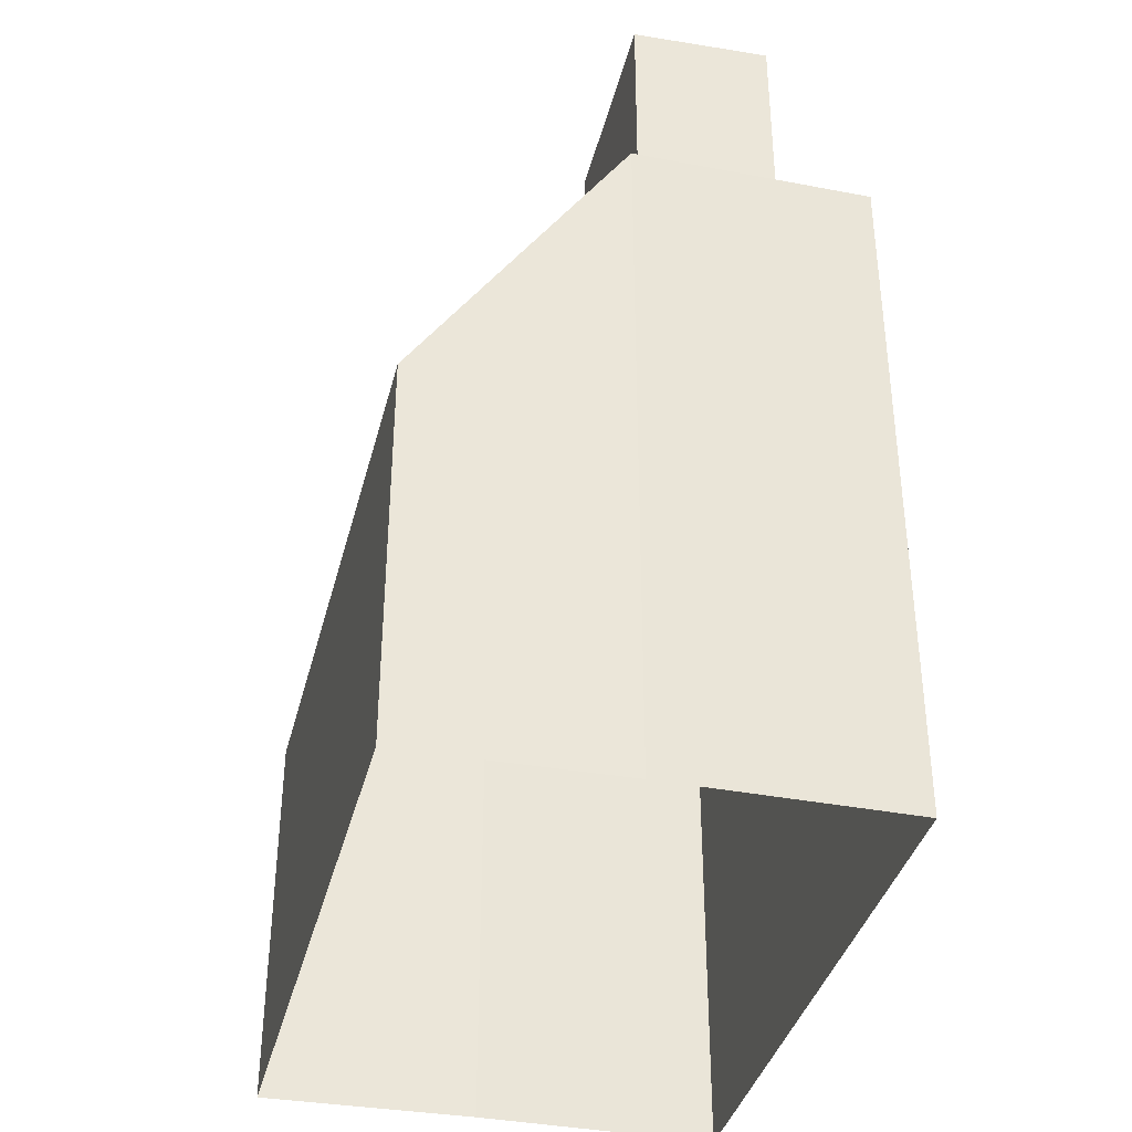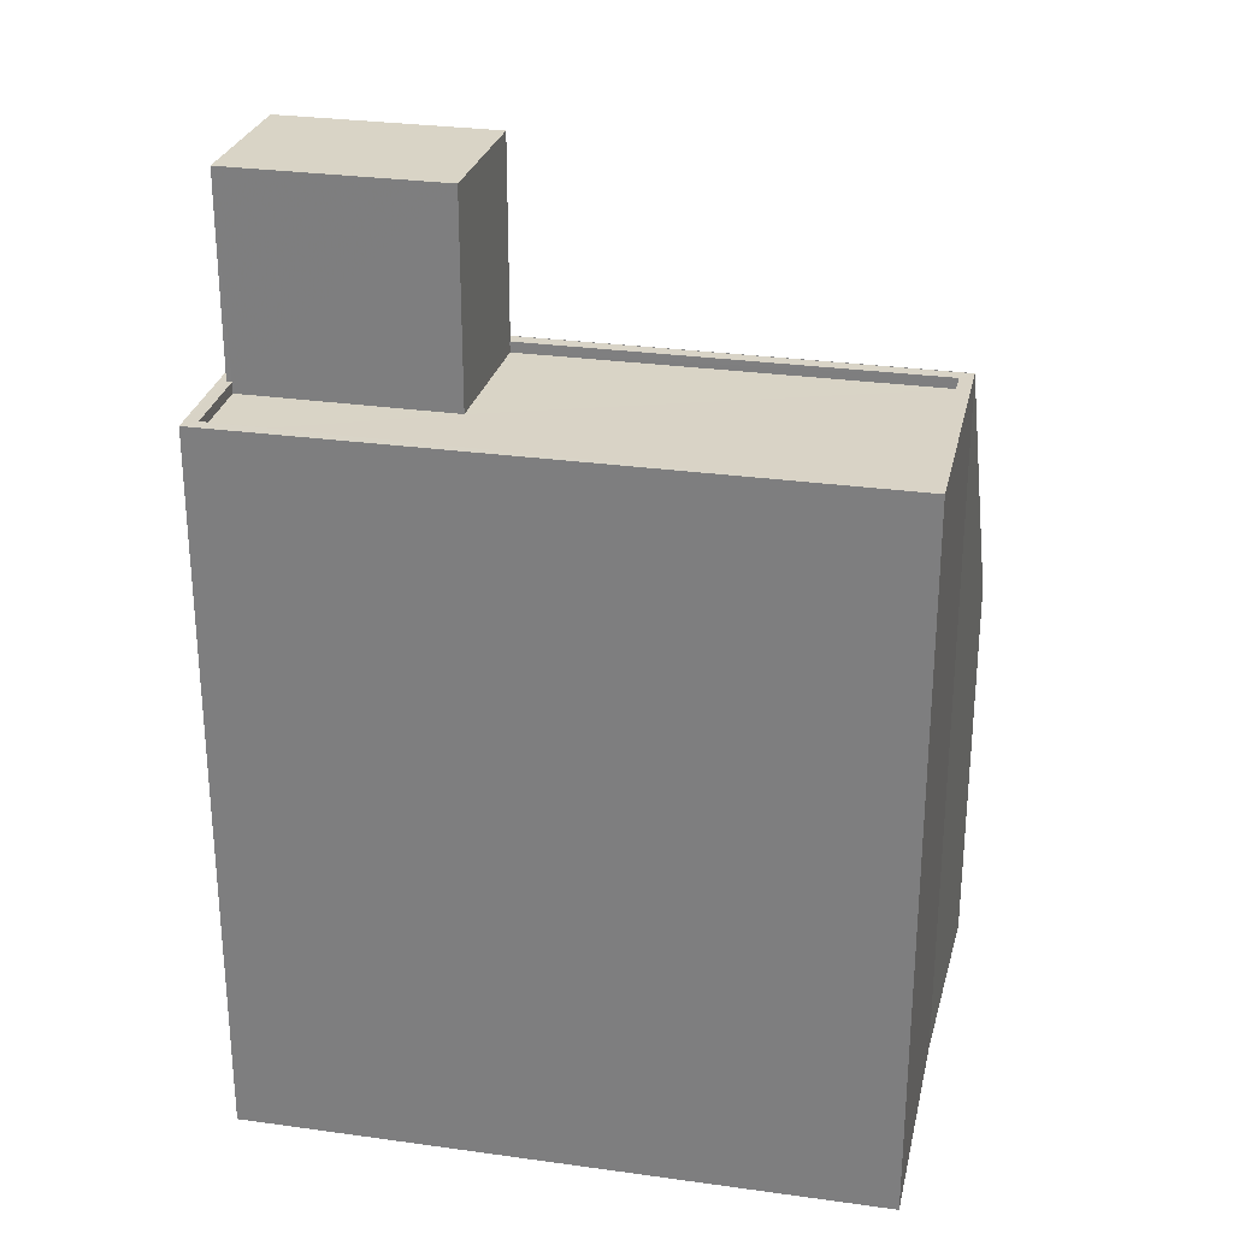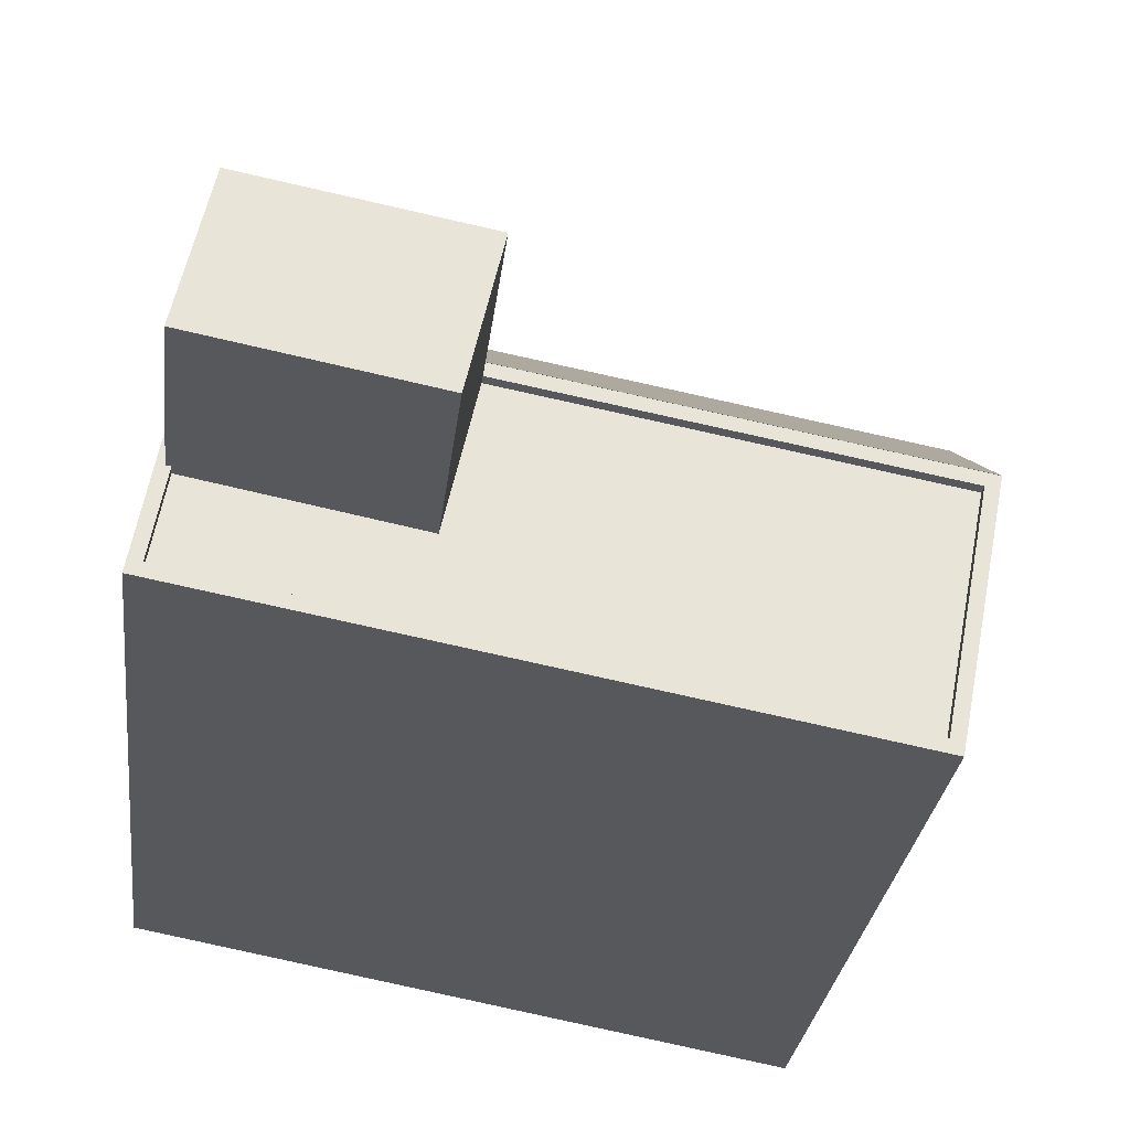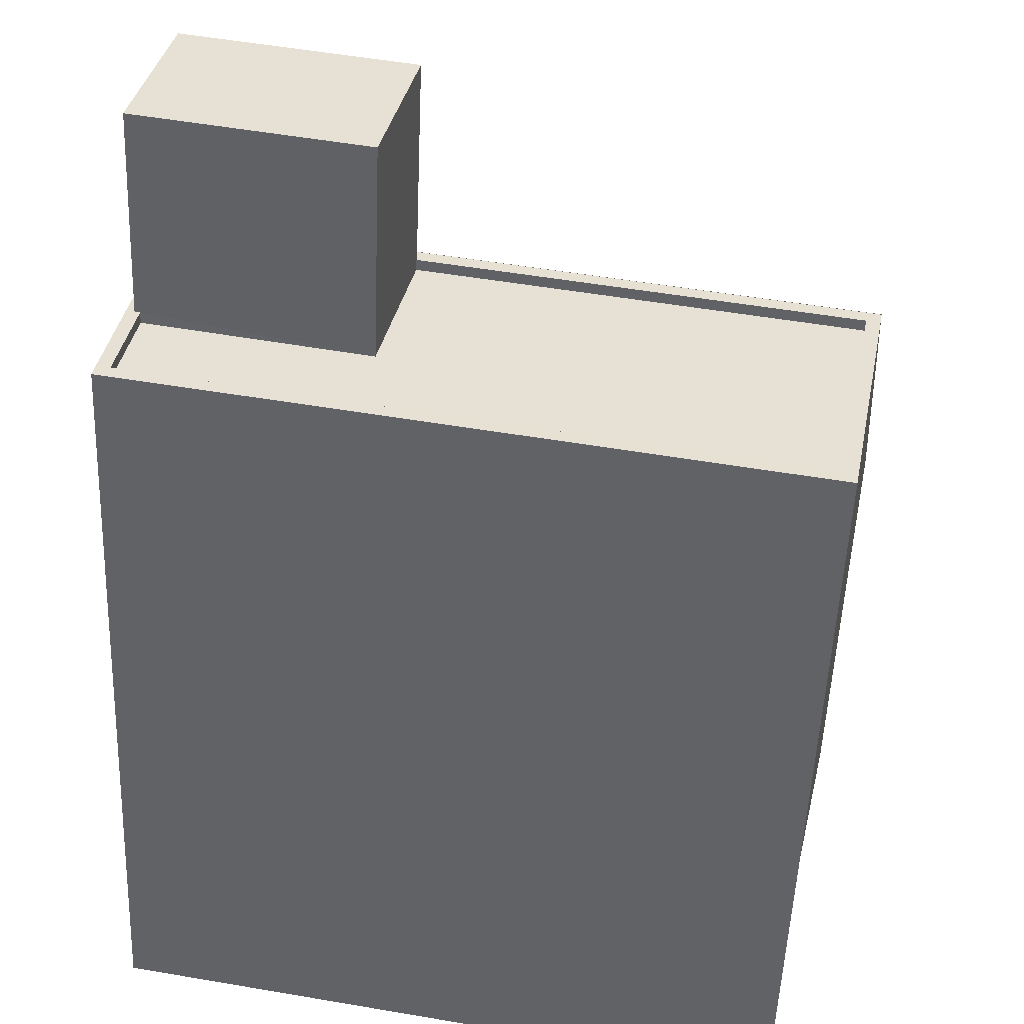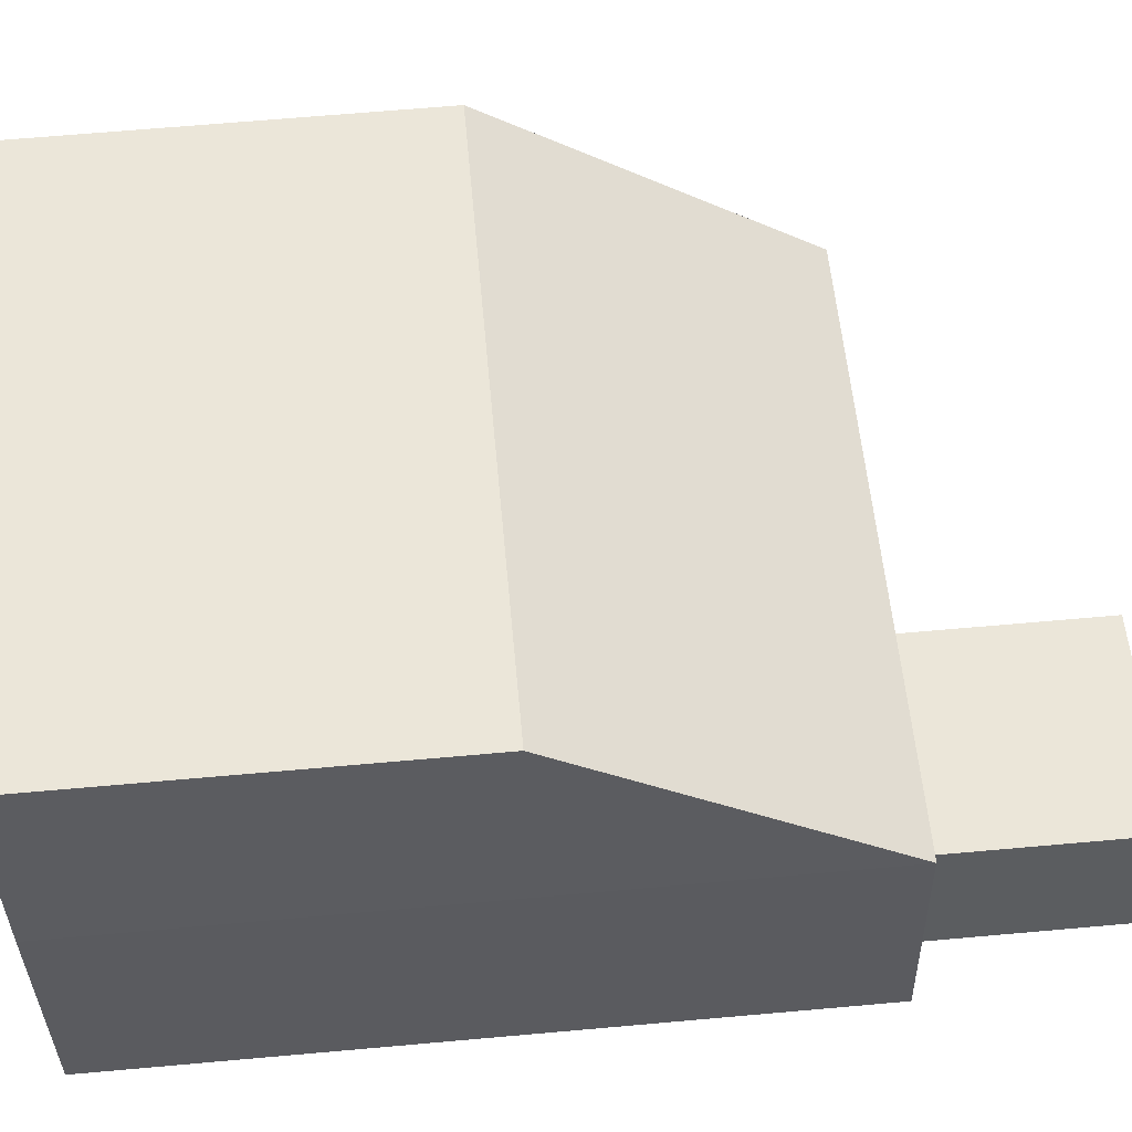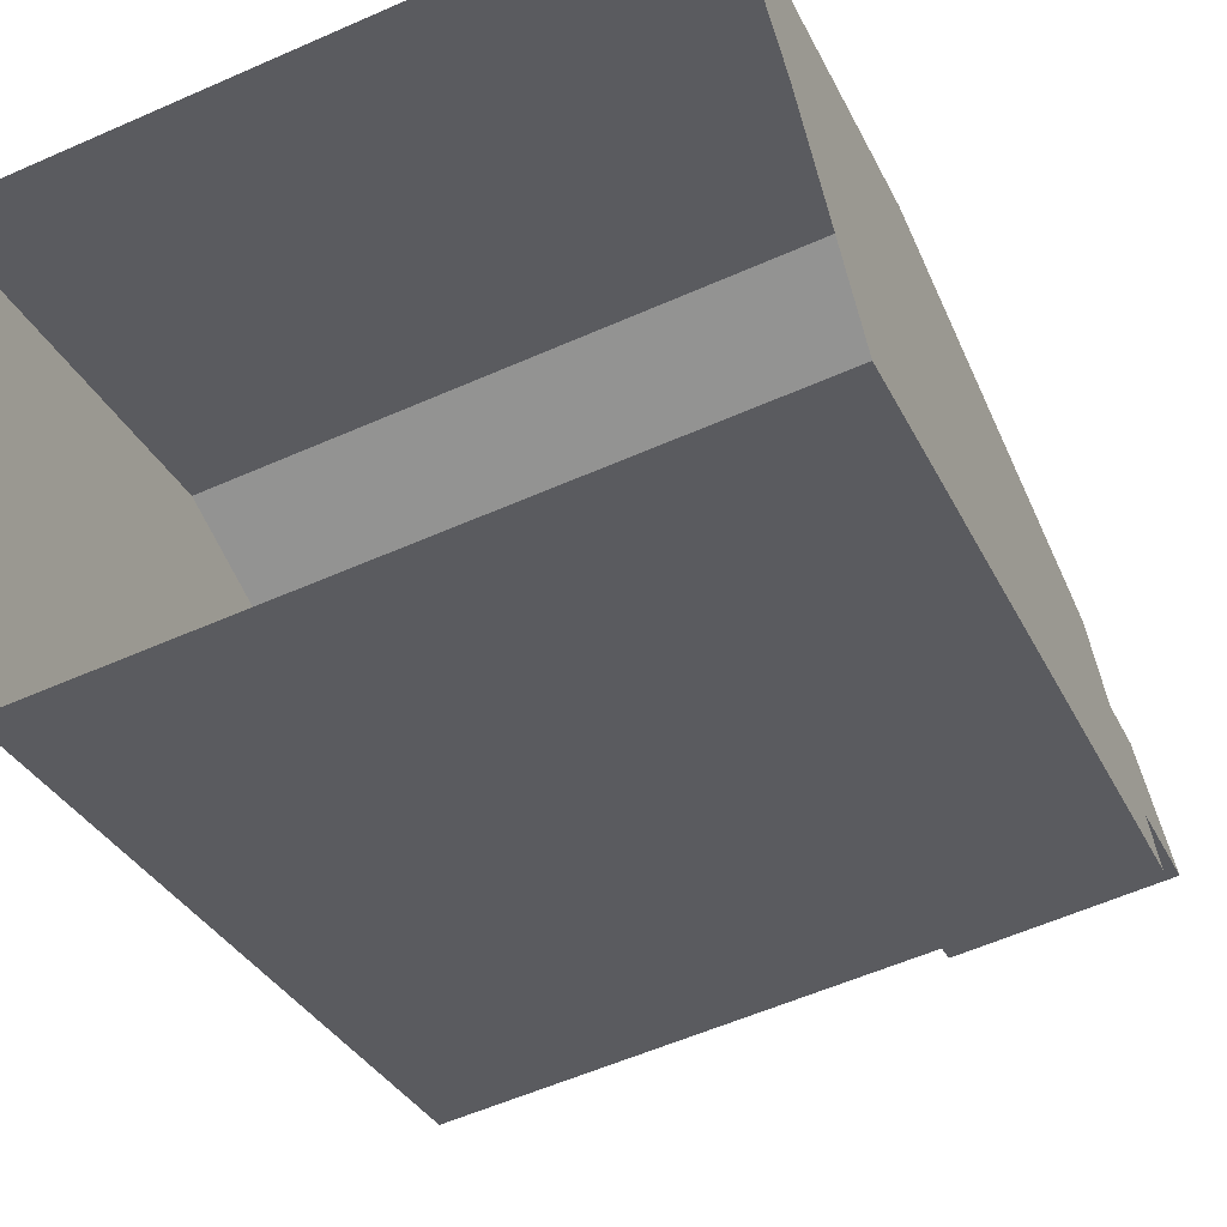
<metadata>
{"format":"obj","ext":"obj","renderer":"f3d","projection":"perspective","resolution":1024,"background":"white","views":[{"elev":-37.8,"azim":-114.4,"up":"+Z"},{"elev":28.3,"azim":1.4,"up":"+Z"},{"elev":-28.1,"azim":-6.7,"up":"+Y"},{"elev":-51.6,"azim":-2.3,"up":"+Y"},{"elev":66.3,"azim":-95.1,"up":"+Y"},{"elev":-32.0,"azim":-157.7,"up":"+Y"}]}
</metadata>
<code>
v -5499 -3.499e+04 3.495
v -5498 -3.499e+04 3.498
v -5484 -3.499e+04 3.492
v -5483 -3.499e+04 3.495
v -5497 -3.498e+04 3.501
v -5482 -3.498e+04 3.498
v -5498 -3.499e+04 20.58
v -5499 -3.499e+04 20.58
v -5494 -3.499e+04 20.58
v -5484 -3.499e+04 20.58
v -5483 -3.499e+04 20.58
v -5493 -3.499e+04 20.58
v -5498 -3.499e+04 20.83
v -5498 -3.499e+04 20.83
v -5498 -3.499e+04 20.83
v -5493 -3.499e+04 20.83
v -5483 -3.499e+04 20.83
v -5493 -3.499e+04 20.83
v -5483 -3.499e+04 20.83
v -5484 -3.499e+04 20.83
v -5499 -3.499e+04 20.83
v -5499 -3.499e+04 20.83
v -5499 -3.499e+04 20.83
v -5484 -3.499e+04 20.83
v -5498 -3.499e+04 20.83
v -5497 -3.498e+04 13.16
v -5498 -3.499e+04 20.84
v -5483 -3.499e+04 20.83
v -5482 -3.498e+04 13.16
v -5498 -3.499e+04 25.46
v -5494 -3.499e+04 25.45
v -5493 -3.499e+04 25.46
v -5499 -3.499e+04 25.46
f 1 2 3
f 3 2 4
f 4 5 6
f 4 2 5
f 7 8 9
f 8 10 9
f 9 11 12
f 9 10 11
f 13 14 15
f 16 17 15
f 18 19 16
f 19 17 16
f 16 15 14
f 19 20 17
f 15 21 22
f 13 15 22
f 23 21 20
f 24 20 19
f 25 22 23
f 23 20 24
f 22 21 23
f 26 27 28
f 29 26 28
f 30 31 32
f 30 33 31
f 7 23 8
f 7 25 23
f 12 19 18
f 12 11 19
f 24 11 10
f 24 19 11
f 24 10 8
f 23 24 8
f 20 3 4
f 17 20 4
f 20 1 3
f 20 21 1
f 21 15 2
f 1 21 2
f 4 6 29
f 29 28 17
f 4 29 17
f 2 26 5
f 15 27 26
f 2 15 26
f 26 6 5
f 26 29 6
f 17 28 27
f 15 17 27
f 9 18 31
f 31 18 32
f 9 12 18
f 32 18 16
f 7 9 25
f 22 25 33
f 33 25 31
f 25 9 31
f 33 30 13
f 33 13 22
f 30 14 13
f 14 30 32
f 16 14 32

</code>
